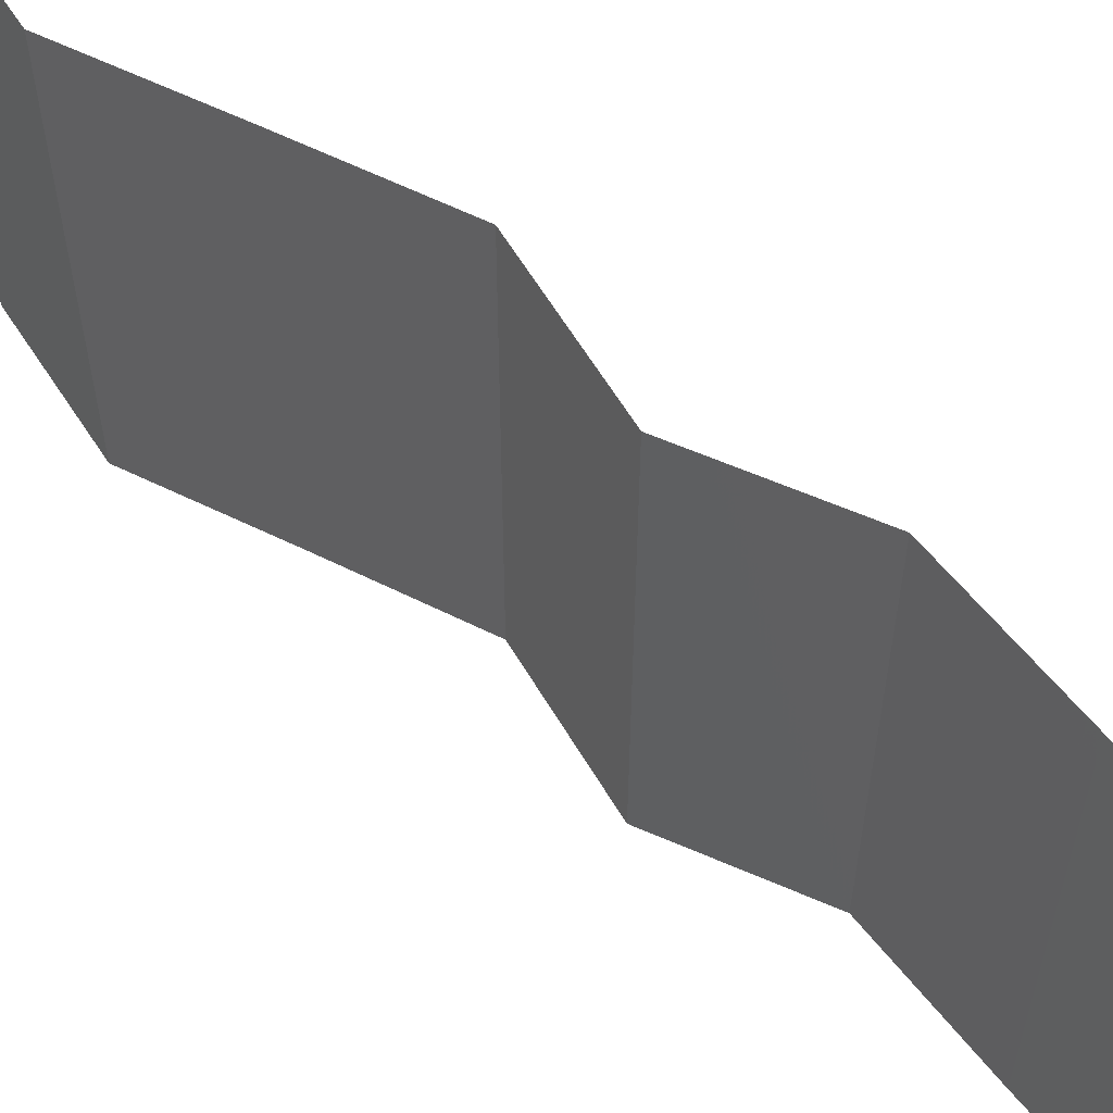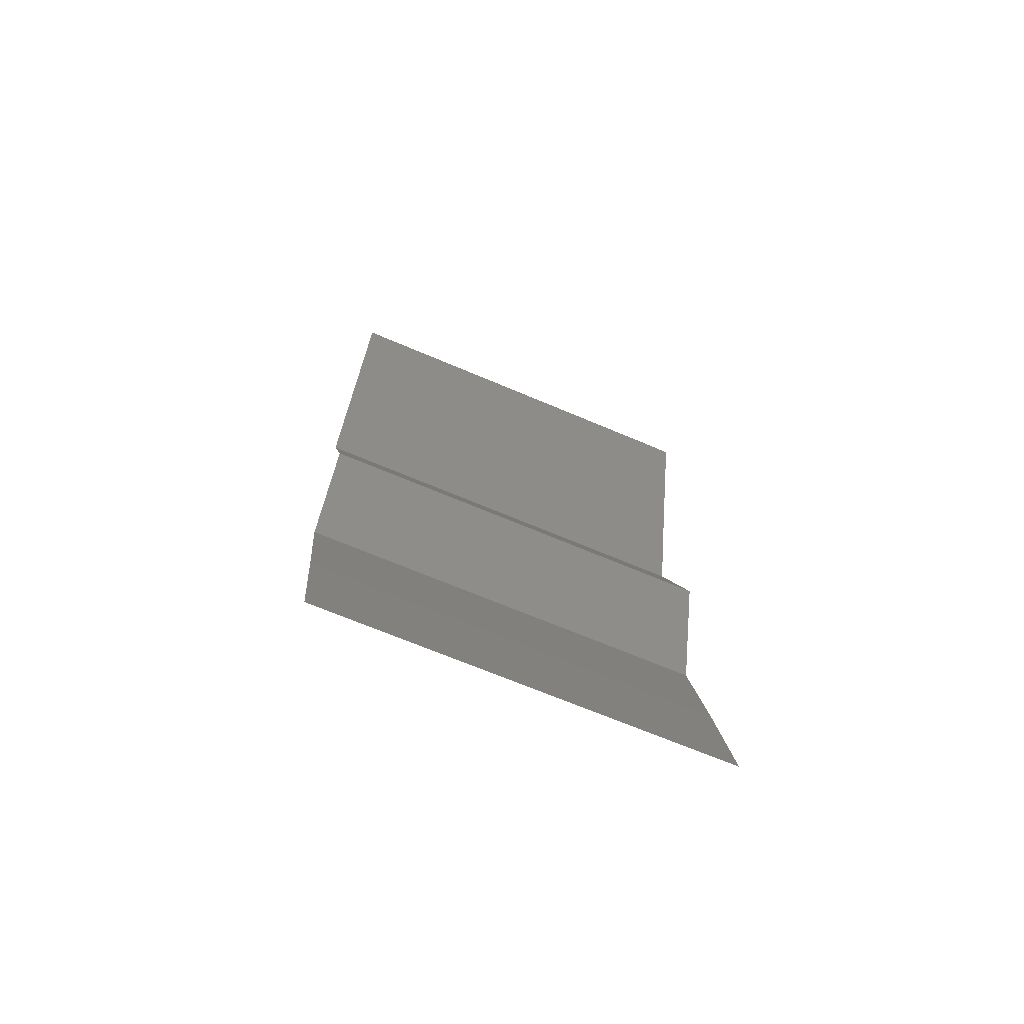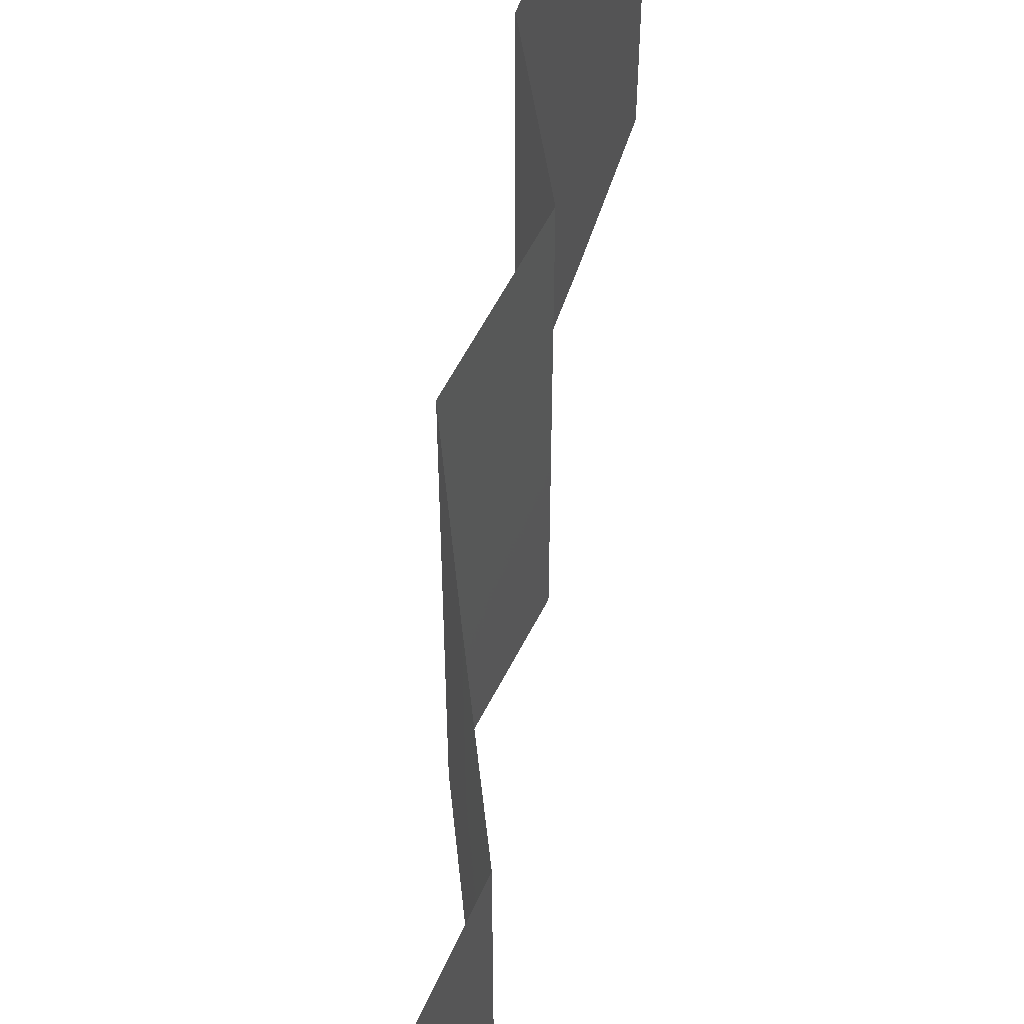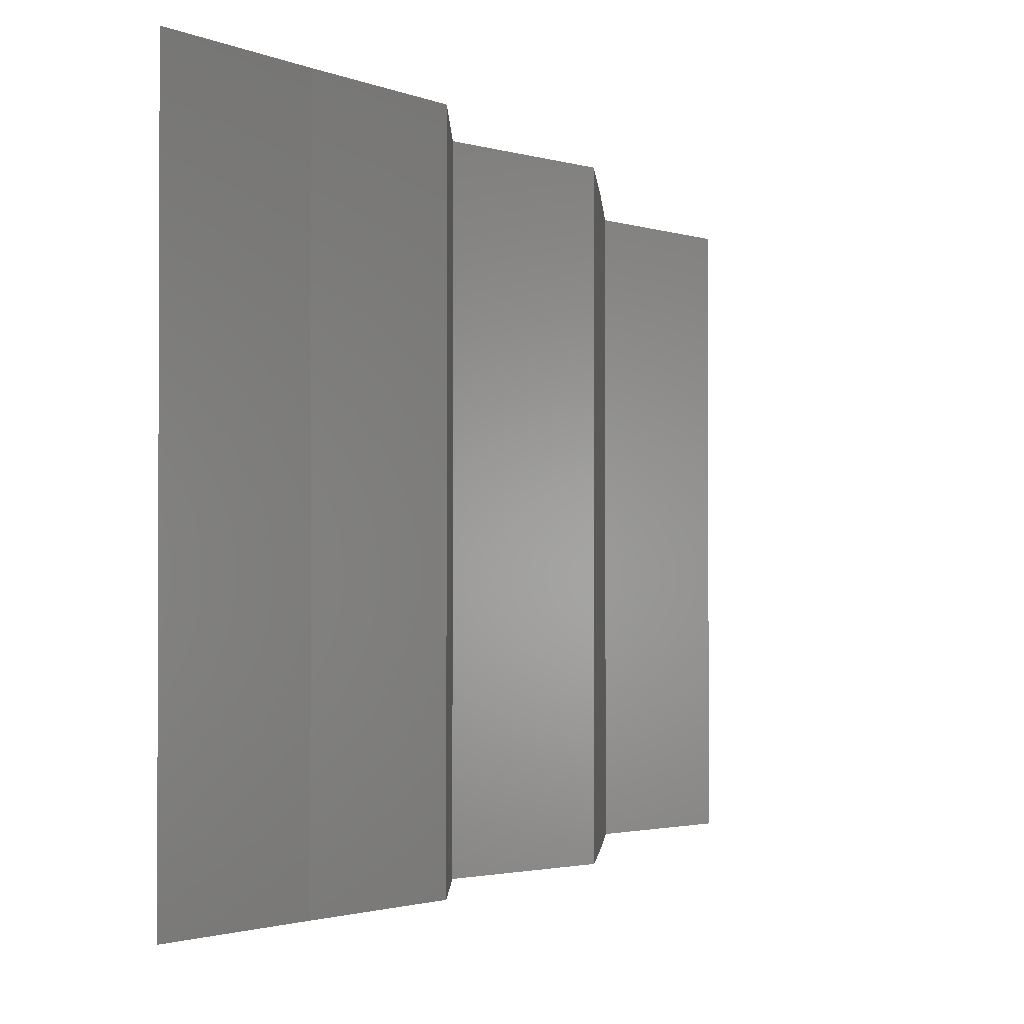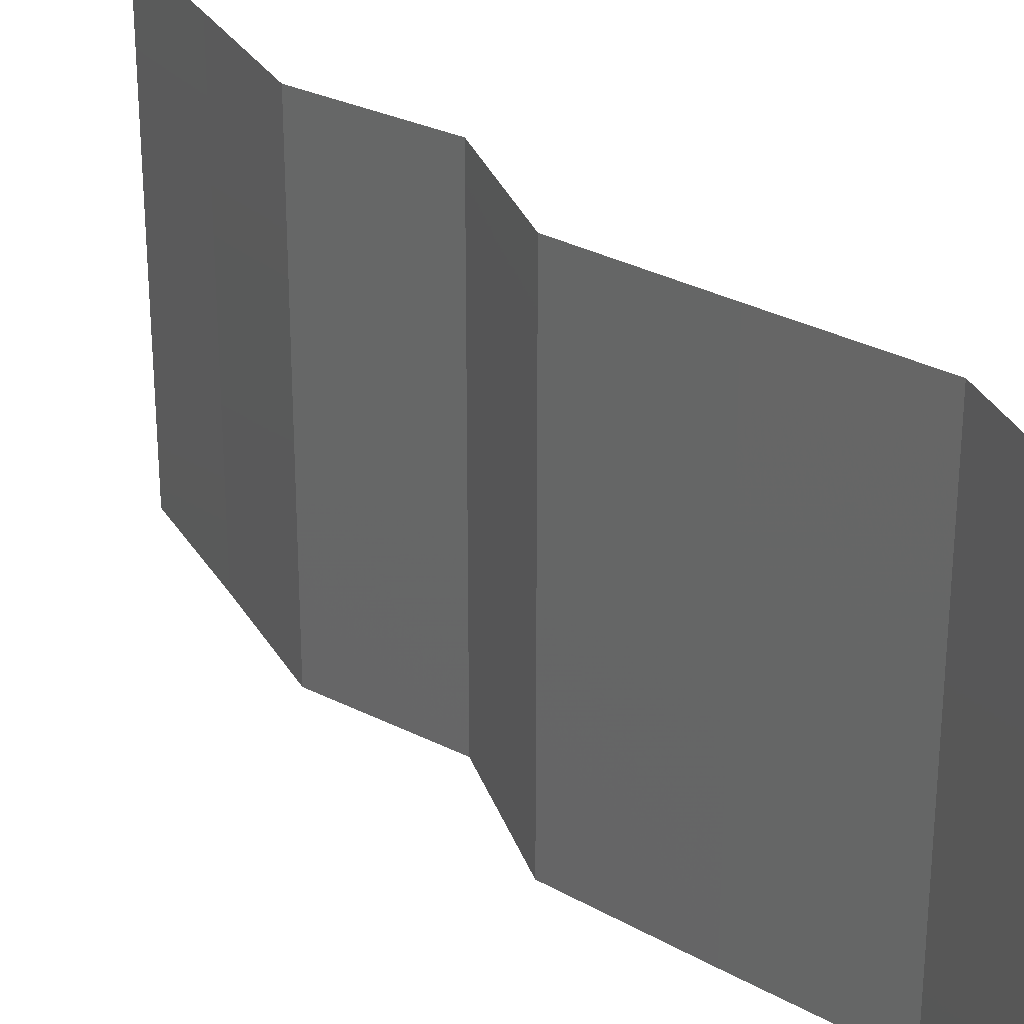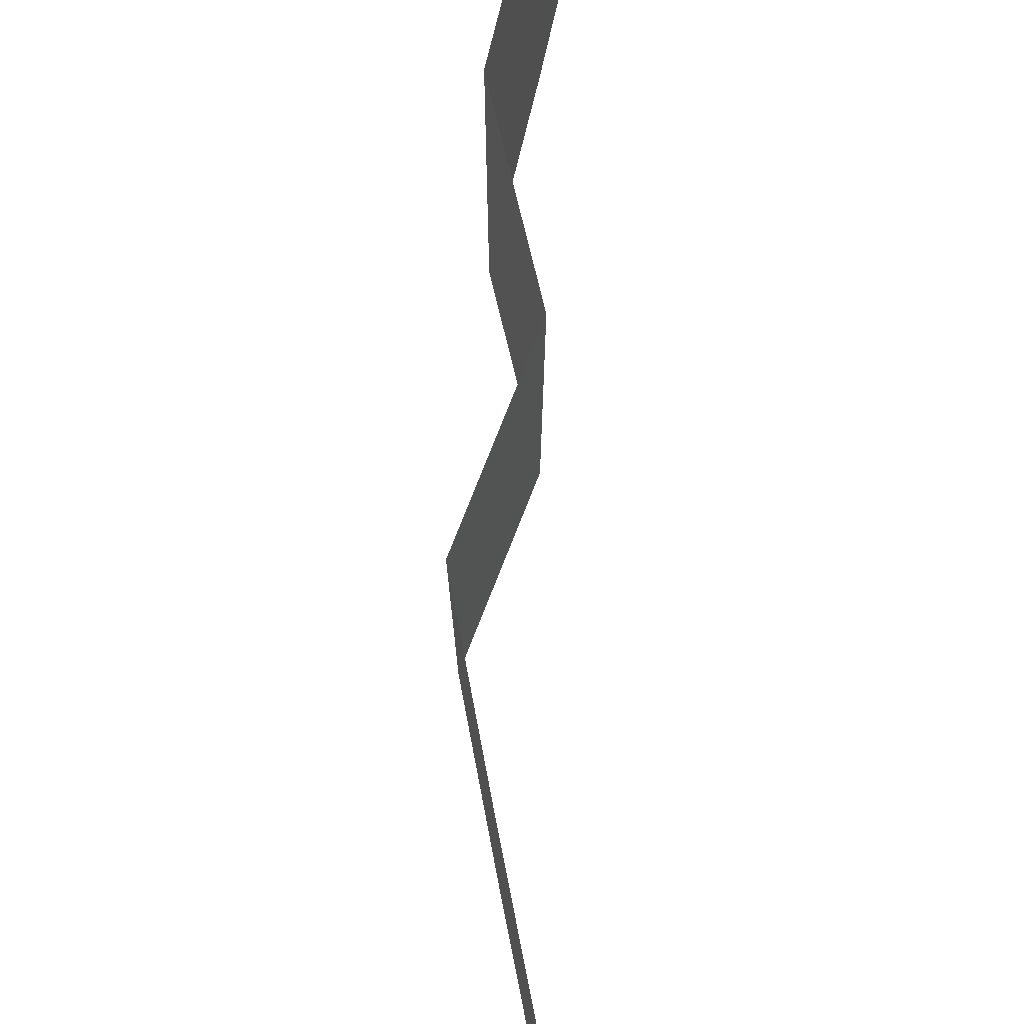
<metadata>
{"format":"stl","ext":"stl","renderer":"f3d","projection":"perspective","resolution":1024,"background":"white","views":[{"elev":59.1,"azim":-49.8,"up":"+Z"},{"elev":-67.2,"azim":-113.2,"up":"+Y"},{"elev":57.9,"azim":-173.1,"up":"+Z"},{"elev":-1.7,"azim":16.2,"up":"+Z"},{"elev":28.3,"azim":143.6,"up":"+Z"},{"elev":79.1,"azim":-177.9,"up":"+Z"}]}
</metadata>
<code>
# stl→obj: 38 verts, 56 faces
v 0.03085 0.04462 0.01
v 0.03283 0.05099 0.01
v 0.03184 0.04781 0.005
v 0.03184 0.04781 0.015
v 0.03283 0.05099 0
v 0.03085 0.04462 0
v 0.03085 0.04462 0.02
v 0.03283 0.05099 0.02
v 0.03237 0.03825 0.01
v 0.03161 0.04143 0.005
v 0.03161 0.04143 0.015
v 0.03237 0.03825 0.02
v 0.03237 0.03825 0
v 0.03384 0.03187 0.01
v 0.0331 0.03506 0.005
v 0.0331 0.03506 0.015
v 0.03384 0.03187 0.02
v 0.03384 0.03187 0
v 0.03156 0.0255 0.01
v 0.0327 0.02868 0.015
v 0.0327 0.02868 0.005
v 0.03156 0.0255 0
v 0.03156 0.0255 0.02
v 0.03338 0.01912 0.01
v 0.03247 0.02231 0.005
v 0.03247 0.02231 0.015
v 0.03338 0.01912 0.02
v 0.03338 0.01912 0
v 0.03204 0.01275 0.01
v 0.03271 0.01594 0.015
v 0.03204 0.01275 0
v 0.03271 0.01594 0.005
v 0.03204 0.01275 0.02
v 0.03079 0.006374 0.02
v 0.03141 0.009561 0.015
v 0.03079 0.006374 0.01
v 0.03141 0.009561 0.005
v 0.03079 0.006374 0
f 1 2 3
f 2 1 4
f 5 6 3
f 7 8 4
f 2 5 3
f 8 2 4
f 6 1 3
f 1 7 4
f 9 1 10
f 1 9 11
f 12 7 11
f 6 13 10
f 1 6 10
f 7 1 11
f 13 9 10
f 9 12 11
f 14 9 15
f 9 14 16
f 17 12 16
f 13 18 15
f 9 13 15
f 12 9 16
f 18 14 15
f 14 17 16
f 14 19 20
f 19 14 21
f 18 22 21
f 23 17 20
f 14 18 21
f 17 14 20
f 22 19 21
f 19 23 20
f 24 19 25
f 19 24 26
f 27 23 26
f 22 28 25
f 19 22 25
f 23 19 26
f 28 24 25
f 24 27 26
f 24 29 30
f 28 31 32
f 29 24 32
f 33 27 30
f 24 28 32
f 27 24 30
f 31 29 32
f 29 33 30
f 34 33 35
f 36 29 37
f 31 38 37
f 29 36 35
f 29 31 37
f 33 29 35
f 38 36 37
f 36 34 35

</code>
